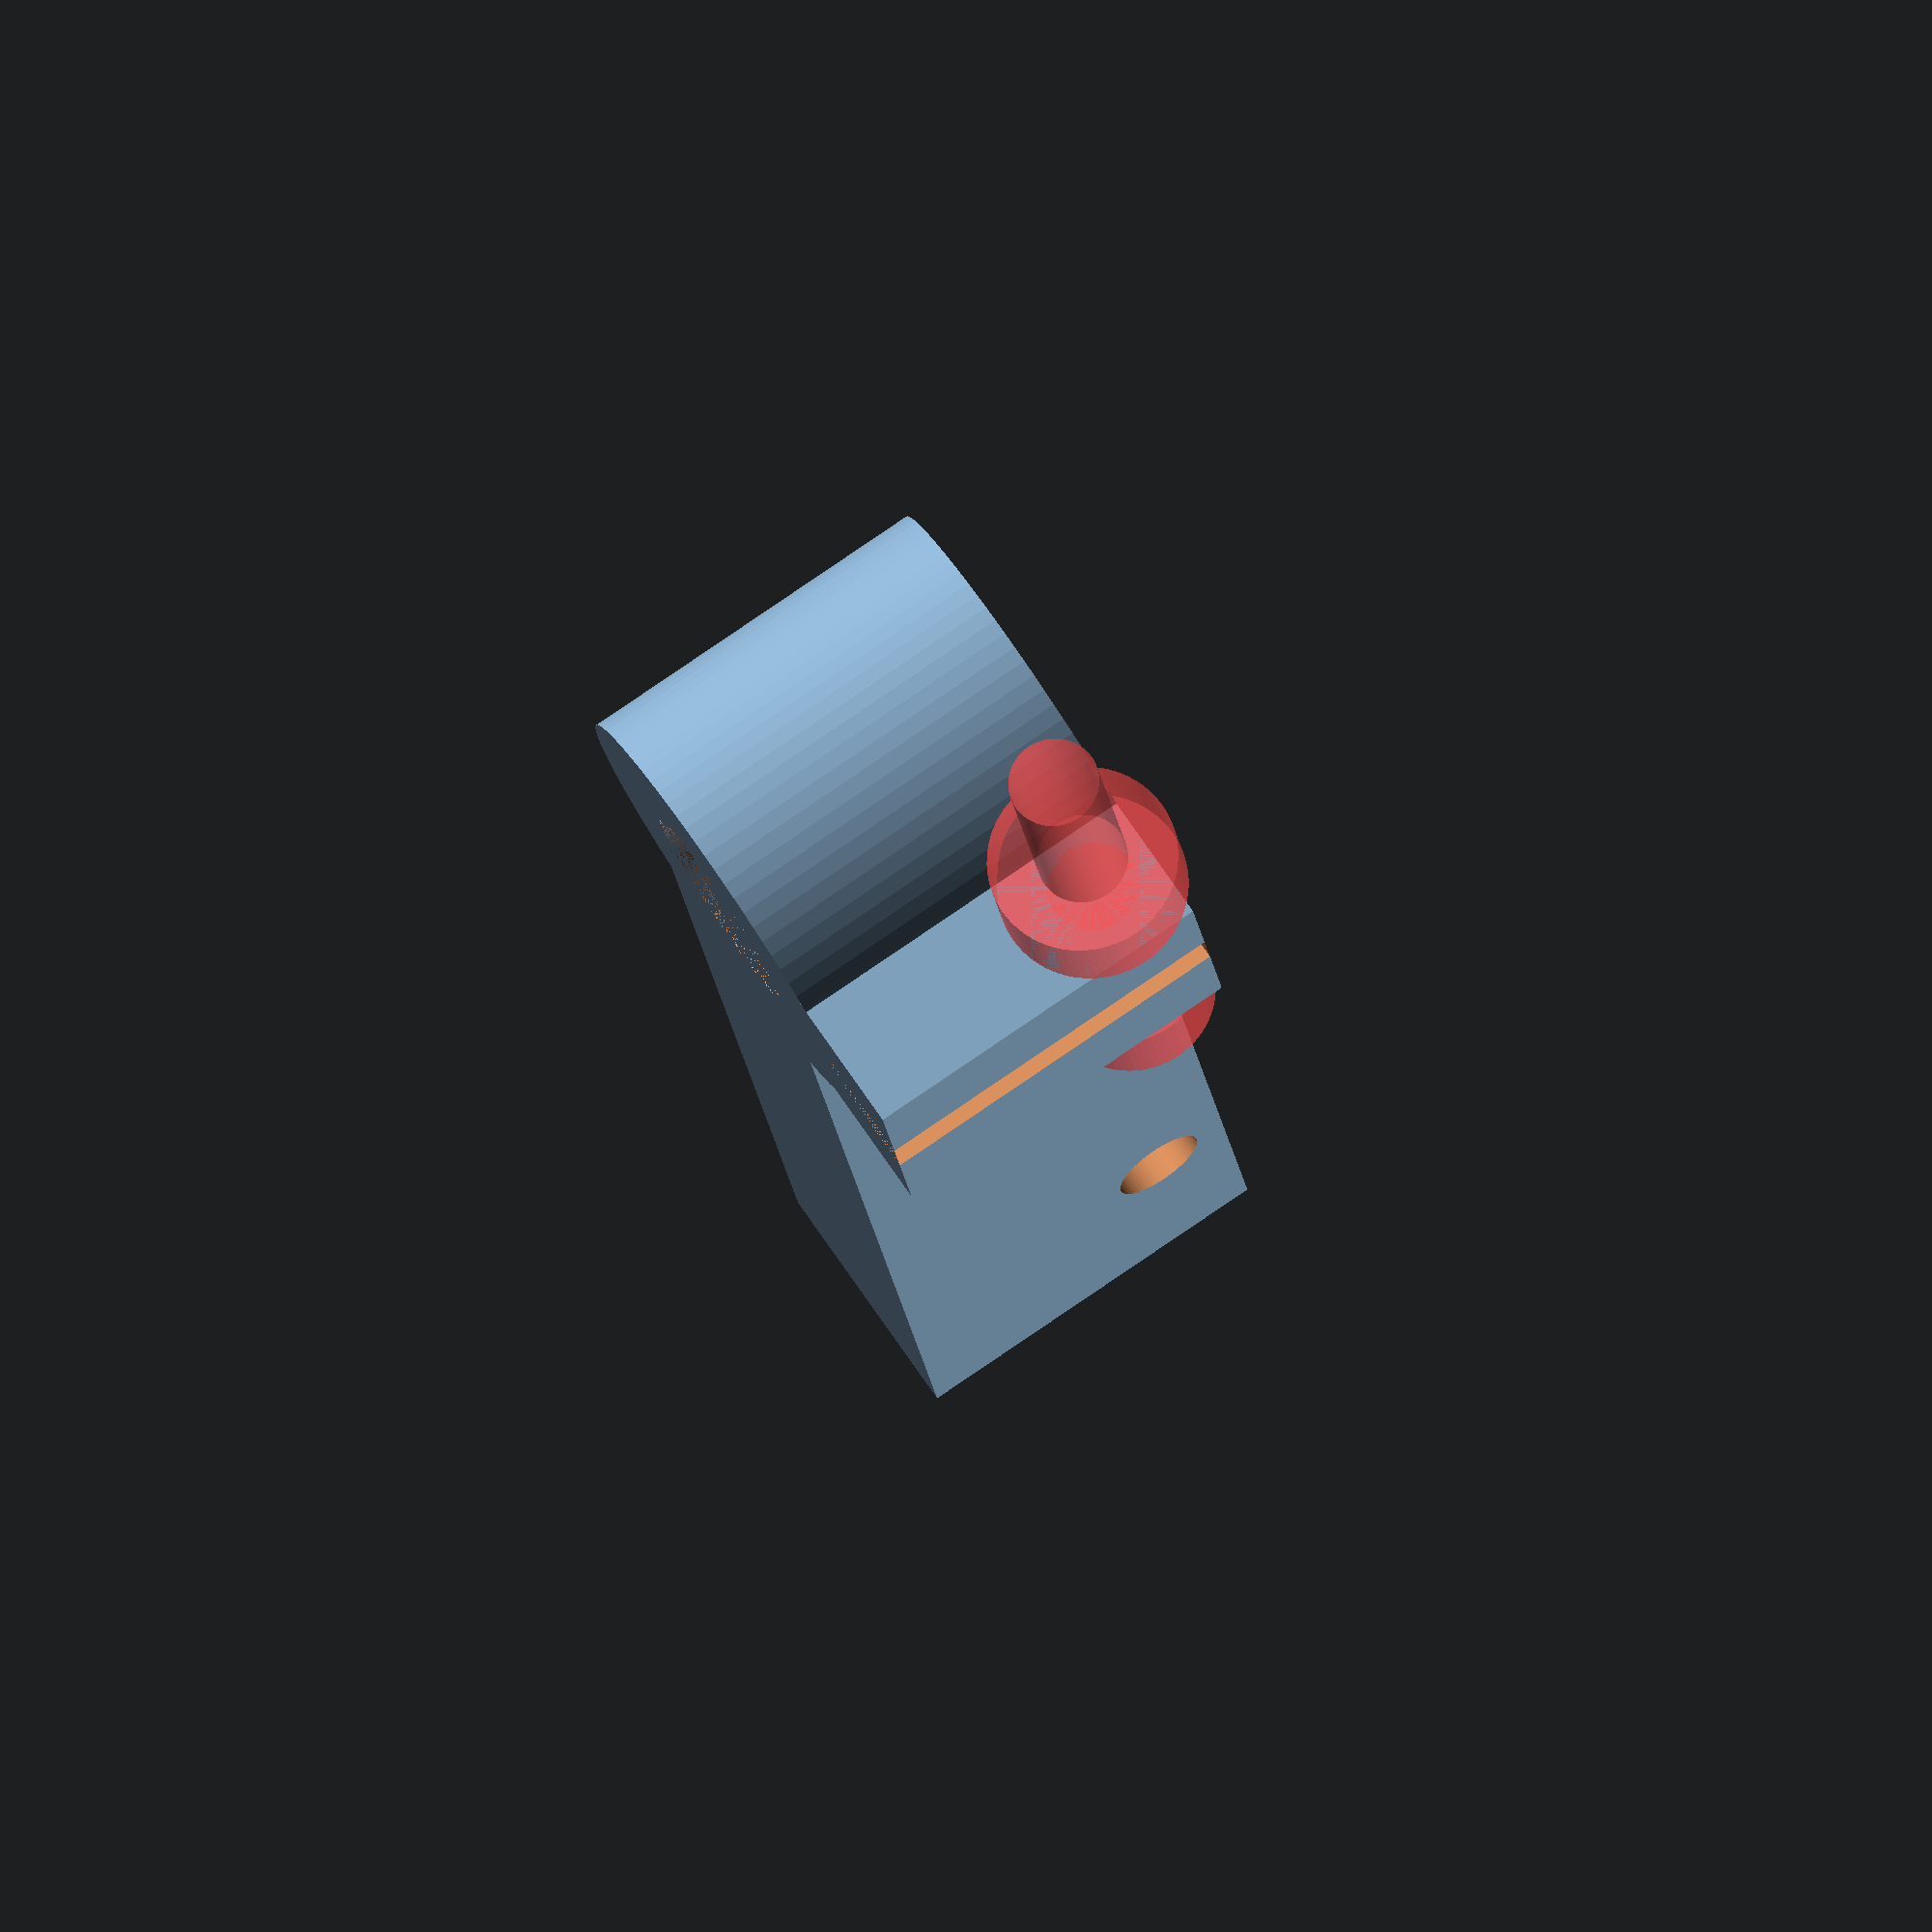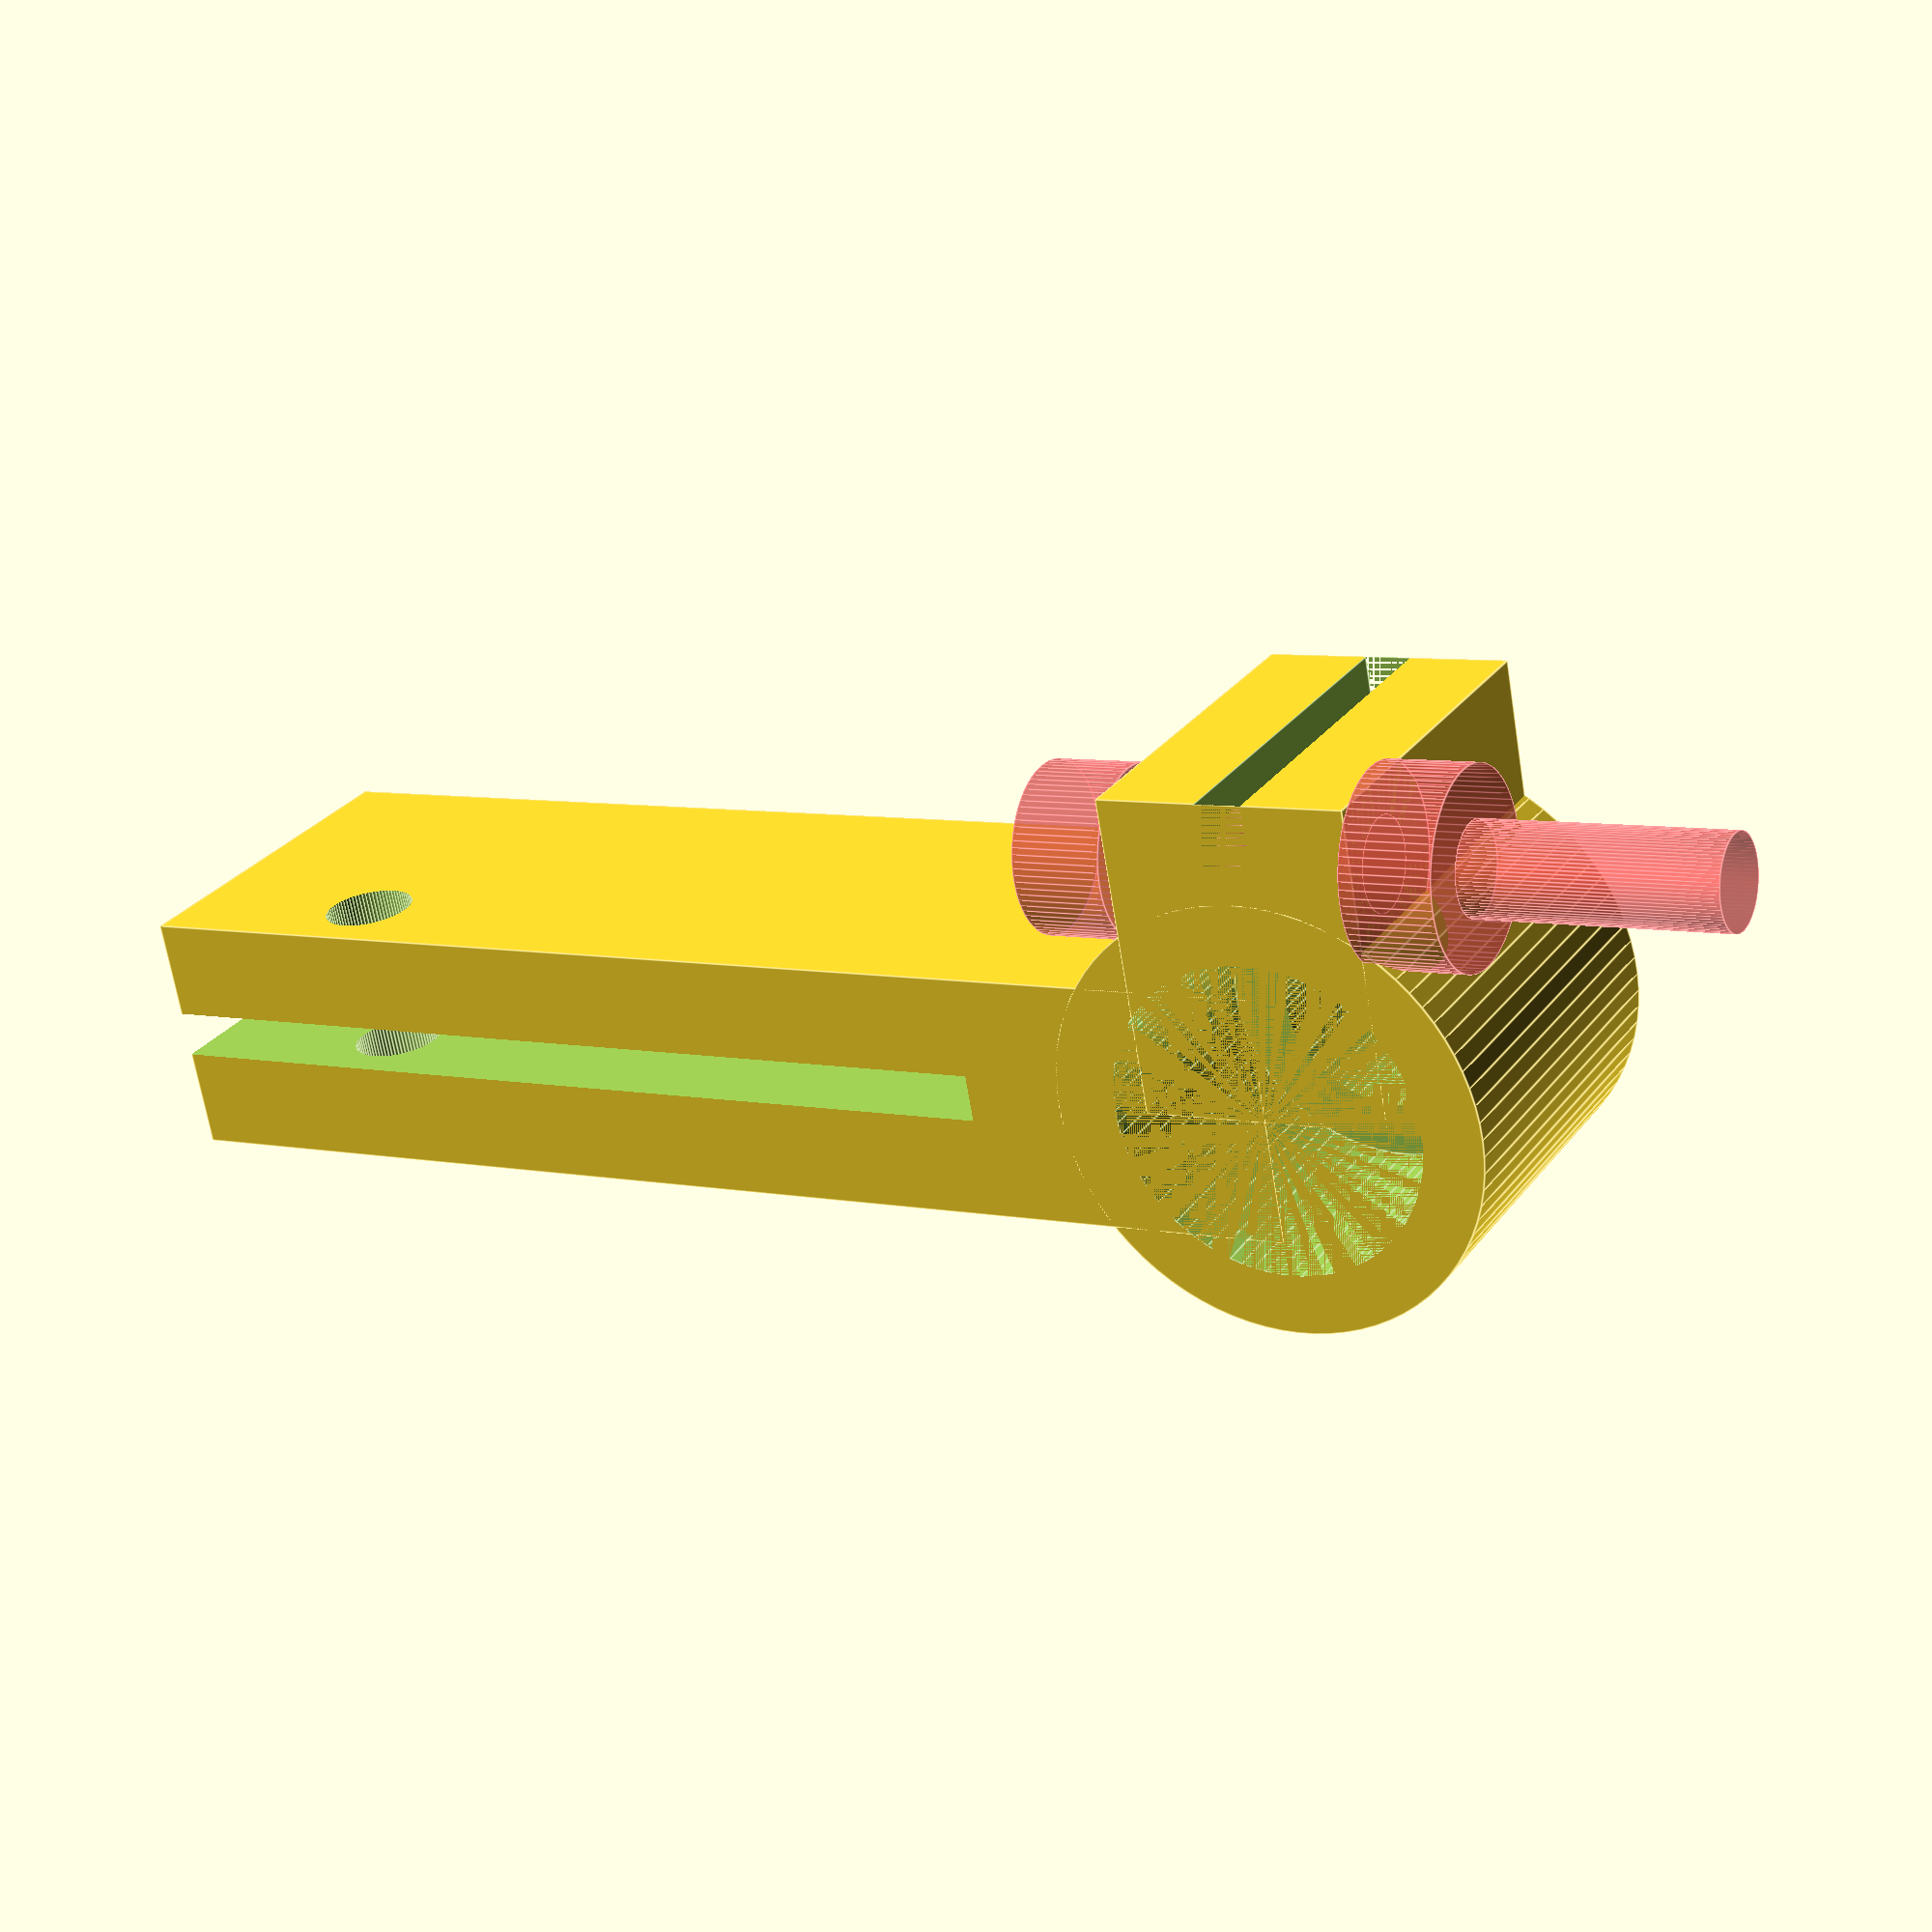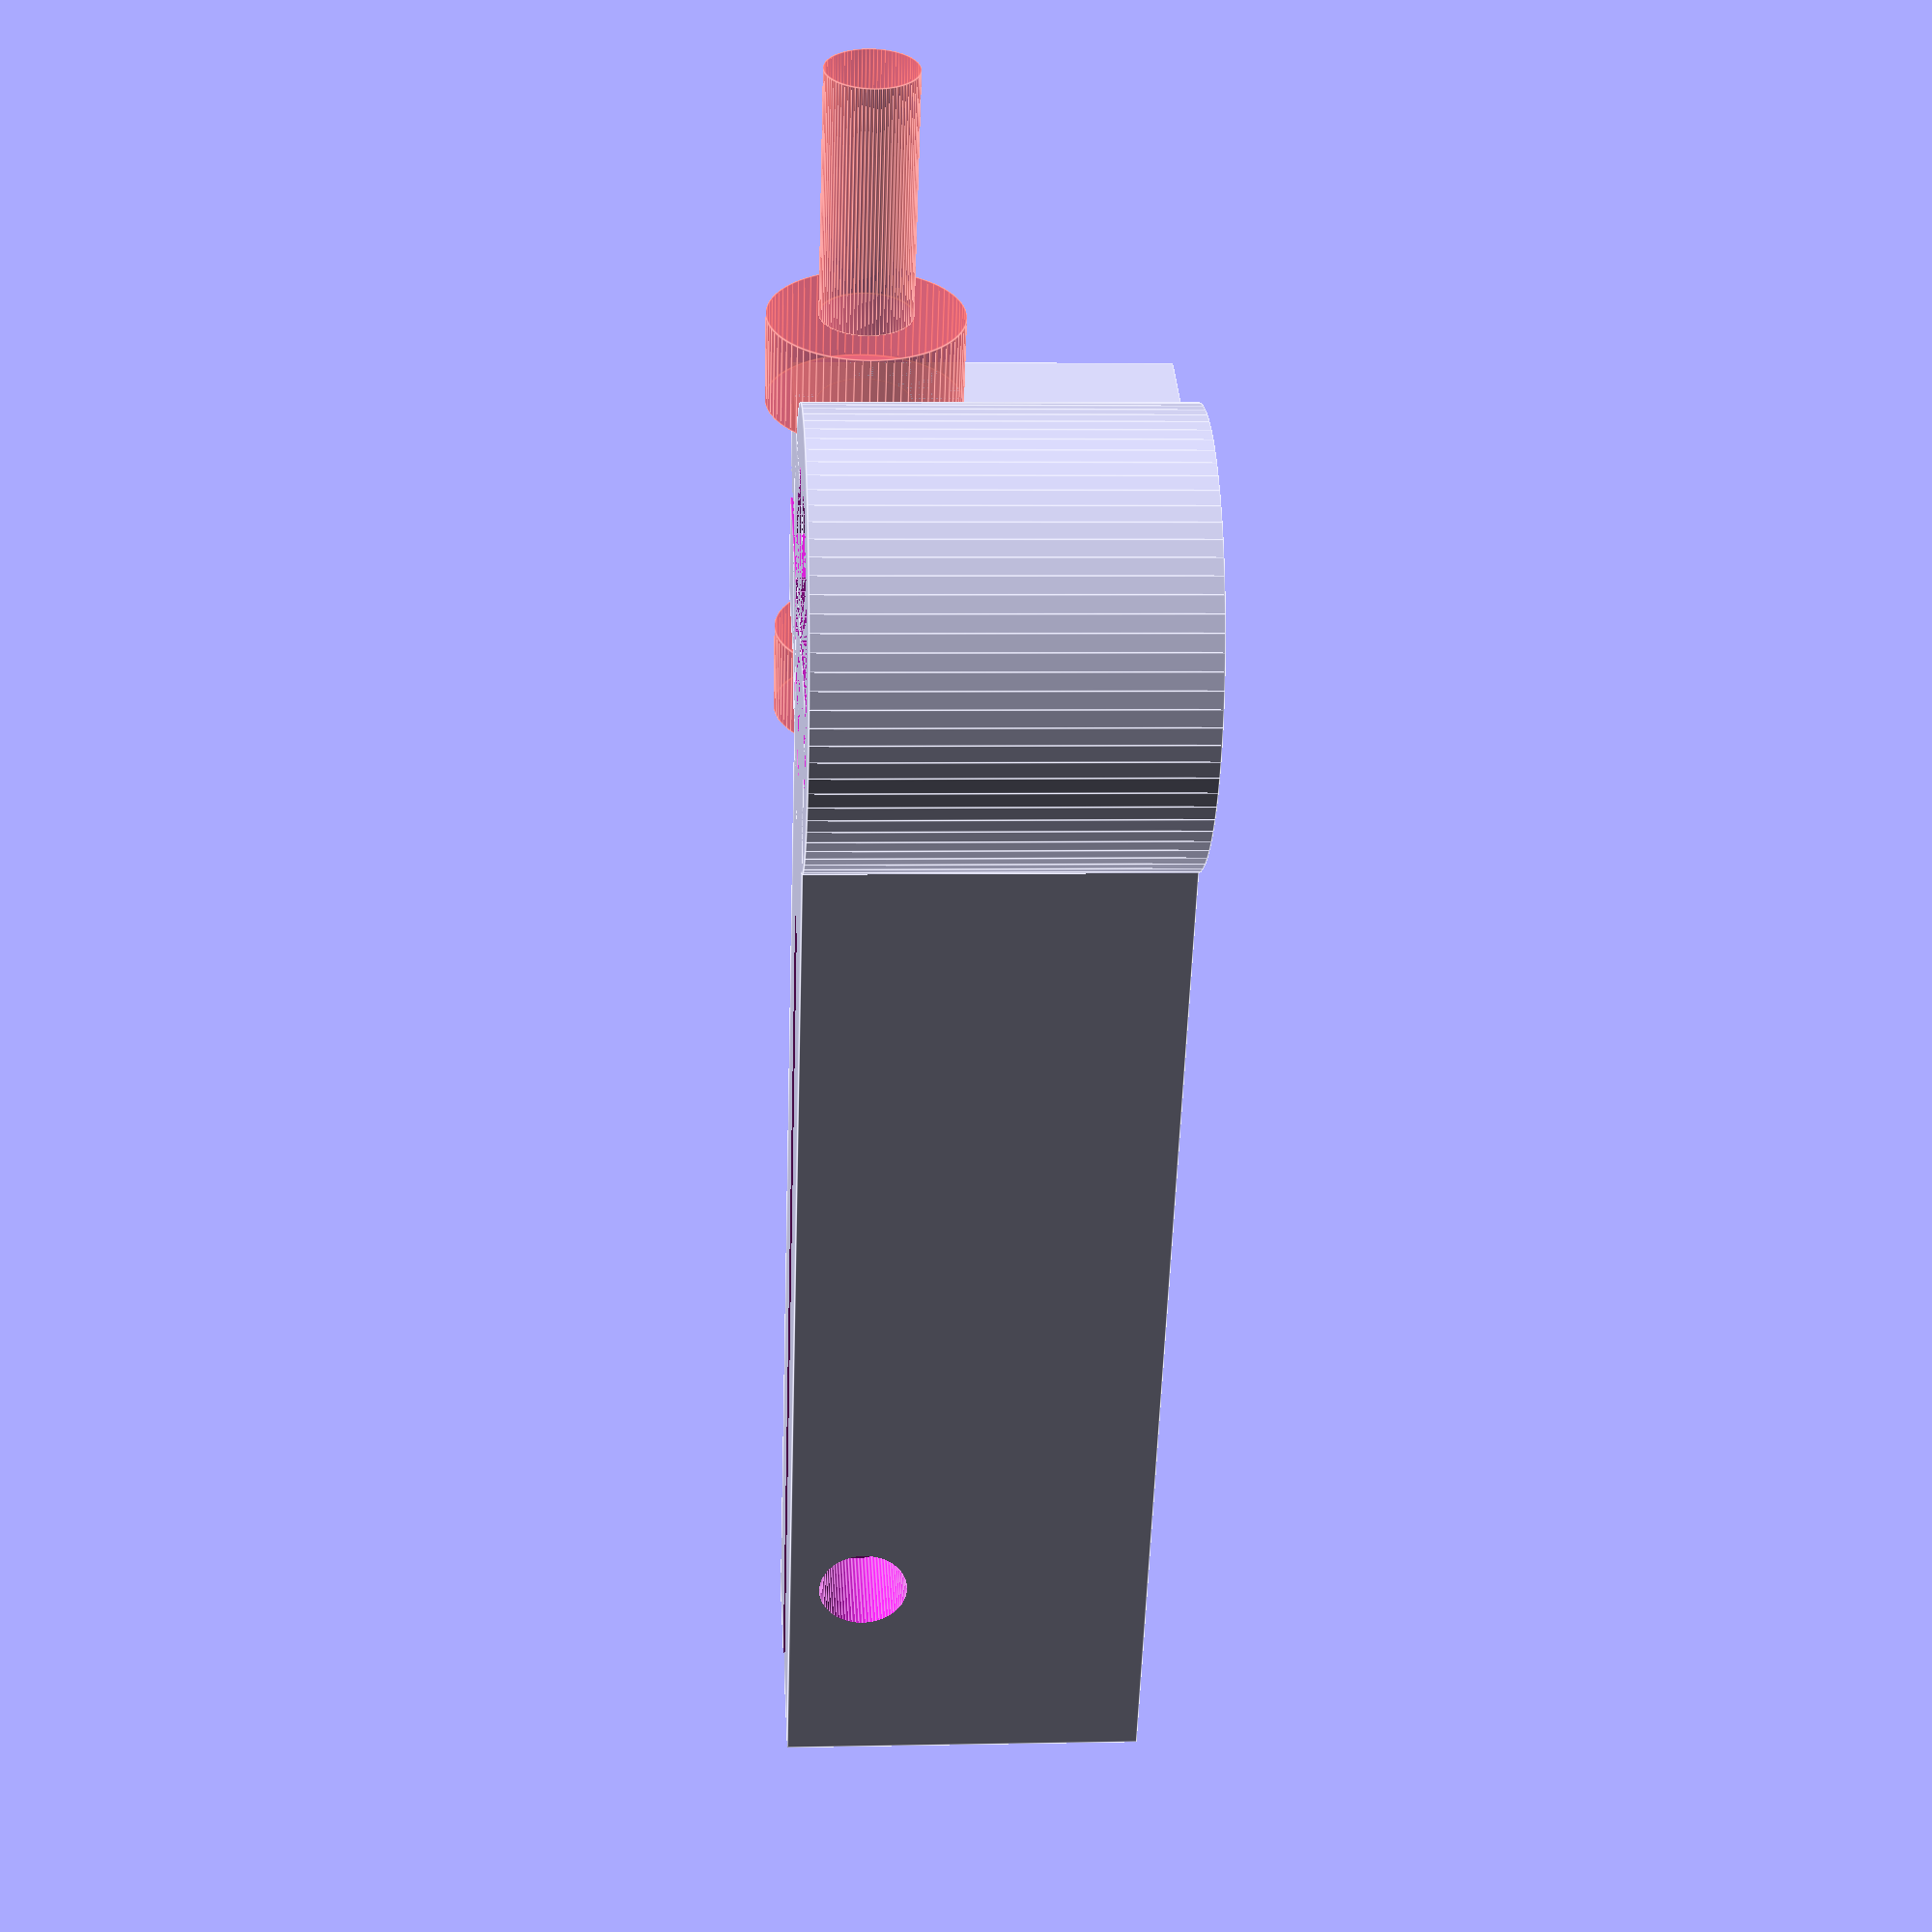
<openscad>
detail = 80;	//20=low, 80=high
height = 15;
barLength = 40;
holeDiam = 8;	//M8 bolt
ledgeThick = 2.5;
shaftDiam = 6+0.25;     //add a bit (6mm actual)
shaftPos = height/3;
shaftClampedLength = 35;        //after much fiddling this isn't the clamped length any more
shaftPad = 1;
penArmLength = 30;
penClampHeight = 15;
penClampThick = 4;
penDiam = 11;

layer = 0.2;

m5bolt = 5;
m5boltHead = 8;
m3bolt = 3;
bearingDiam = 10+0.5;       //add a bit (10mm actual)
bearingThick = 4;
bearingPad = 2;                 //padding around the outside of the bearing outer
bearingMarg = 0.4;              //thickness under the ends of the bearing & for clearances
bearingInterfaceDiam = 7;       //the nub that sticks up from the non-bearing side
shaftZ = (bearingThick + bearingMarg + bearingMarg/2); //was shaftPad+shaftDiam/2

boltMaxLen20 = 17.82; //max length for bolting on 20mm bolt

tiny=0.001;

//print 5 copies of the elbow joints (4x elbows + one wrist)
//print 1 of the wrist joints (one elbow is used as a wrist)

translate([0,10,0]) {
translate([-15,-60,0])elbowBearing3();
//translate([-15,-40,0])elbowBearing3();
//translate([-15,-20,0])elbowBearing3();
//translate([-15,40,0])elbowBearing3();

//wrist assembly
//wrist1();
//translate([-15,20,0])elbowBearing2();
}
//translate([-30,8,11])rotate([90,180,0])9g_servo();

//checking assembly of wrist
//translate([0,0,9.5])rotate([0,180,222])elbowBearing2();
//translate([0,0,9.5])rotate([0,180,318])elbowBearing2();

//print 2 copies of the shoulder shaft mounts
//rotate([0,0,90])translate([-15,-55,0])shaftMount();
//rotate([0,0,90])translate([-15,45,0])shaftMount();

//elbowBearing3();

//build surface for check
//color([0.5,0,0.5])translate([0,0,-2])cylinder(h=1,d=175);

module wrist1() {
    difference() {
        union() {
            //bearing housing
            cylinder(h=bearingThick+bearingMarg,d=bearingDiam+2*bearingPad,$fn=detail);
            //shaft housing
            translate([0,-(shaftDiam+shaftPad*2)/2,0])cube([bearingPad+shaftClampedLength+bearingDiam/2,shaftDiam+shaftPad*2,shaftPad+m3bolt+shaftDiam+shaftPad*2]);
            //clamp body
            rotate([0,0,90])translate([-bearingDiam,-(shaftDiam+shaftPad*2)/2,0])cube([bearingDiam,shaftDiam+shaftPad*2,bearingThick+bearingMarg]);
            //pen mount arm
            translate([0,(shaftDiam+shaftPad*2)/2,0])rotate([0,0,180])cube([penArmLength,shaftDiam+shaftPad*2,bearingThick+bearingMarg]);
            //pen clamp
            translate([-penArmLength,-(shaftDiam+shaftPad*2)/2,0])cube([penClampThick,shaftDiam+shaftPad*2,penClampHeight]);
            //pen clamp fixing
            translate([-(0.65*penArmLength),0,0])cylinder(h=penClampHeight,d1=5,d2=6,$fn=detail);
        }
        //remove bearing
        translate([0,0,bearingMarg])cylinder(h=m3bolt+shaftDiam+shaftPad*4,d=bearingDiam,$fn=detail);
        //bolt hole
        cylinder(h=bearingThick,d=bearingInterfaceDiam,$fn=detail);
        //shaft
        translate([bearingDiam,0,shaftZ])rotate([0,90,0])cylinder(h=shaftClampedLength,d=shaftDiam,$fn=detail);
        
        //remove extra bits for pivot angle
        rotate([0,0,40])translate([0,-(shaftDiam+shaftPad*2)/2,bearingMarg+bearingThick])cube([bearingPad+shaftClampedLength+bearingDiam/2,shaftDiam+shaftPad*2,shaftPad+m3bolt+shaftDiam+shaftPad]);
        mirror([0,1,0])rotate([0,0,40])translate([0,-(shaftDiam+shaftPad*2)/2,bearingMarg+bearingThick])cube([bearingPad+shaftClampedLength+bearingDiam/2,shaftDiam+shaftPad*2,shaftPad+m3bolt+shaftDiam+shaftPad*2]);
        //remove bearing mount + clearance
        translate([0,0,bearingThick+bearingMarg])cylinder(h=10,d=bearingDiam+2*2*bearingPad,$fn=detail);
        
        //keyway for clamping (shaft)
        translate([bearingDiam,-shaftDiam/8,shaftPad+shaftDiam/2])cube([bearingDiam/2+shaftClampedLength,shaftDiam/4,shaftDiam*2]);
        rotate([0,0,90]) {
            //keyway for bearing clamp
            translate([-bearingDiam-tiny,-shaftDiam/8,0])cube([bearingDiam,shaftDiam/4,bearingThick+bearingMarg]);
            //clamp bolt
            translate([-bearingDiam+bearingDiam/4,-(shaftDiam+2*shaftPad)/2,(bearingThick+bearingMarg)/2])rotate([90,0,180])boltHole(3,5.5,tiny+shaftDiam+2*shaftPad,3);
            translate([-bearingDiam+bearingDiam/4,3+(shaftDiam+2*shaftPad)/2,(bearingThick+bearingMarg)/2])rotate([90,0,180])boltHole(3,6.3,tiny+shaftDiam+2*shaftPad,3);
        }
        
        //clamp bolt (shaft)
        translate([shaftClampedLength,bearingDiam/2,shaftPad*2+shaftDiam+m3bolt/2])rotate([90,0,0])cylinder(h=bearingDiam,d=m3bolt,$fn=detail);
        translate([-bearingDiam*1.5,-bearingDiam,bearingThick+bearingMarg])cube([bearingDiam*2,bearingDiam*2,bearingDiam*2]);
        //pen clamp surface
        translate([-penArmLength-penDiam/2+2,0,0])rotate([])cylinder(h=penClampHeight,d=penDiam,$fn=detail);
    }
    
    
}


module elbowBearing3() {
    difference() {
        union() {
            cylinder(h=shaftPad+m3bolt+shaftDiam+shaftPad*2,d=bearingDiam+2*bearingPad,$fn=detail);
            translate([0,-(shaftDiam+shaftPad*2)/2,0])cube([bearingPad+shaftClampedLength+bearingDiam/2,shaftDiam+shaftPad*2,shaftPad+m3bolt+shaftDiam+shaftPad*2]);
            rotate([0,0,90])translate([-bearingDiam,-(shaftDiam+shaftPad*2)/2,0])cube([bearingDiam,shaftDiam+shaftPad*2,shaftPad+m3bolt+shaftDiam+shaftPad*2]);
        }
        //remove bearing
        translate([0,0,(shaftPad+m3bolt+shaftDiam+shaftPad*2)-(bearingThick*2+0.6)])cylinder(h=bearingThick*2+0.6,d=bearingDiam,$fn=detail);
        //bolt hole
        cylinder(h=bearingThick,d=bearingInterfaceDiam,$fn=detail);
        //shaft
        translate([bearingDiam,0,shaftZ])rotate([0,90,0])cylinder(h=shaftClampedLength,d=shaftDiam,$fn=detail);
        
        //remove extra bits for pivot angle
//        rotate([0,0,40])translate([0,-(shaftDiam+shaftPad*2)/2,bearingMarg+bearingThick*2+0.5])cube([bearingPad+shaftClampedLength+bearingDiam/2,shaftDiam+shaftPad*2,shaftPad+m3bolt+shaftDiam+shaftPad]);
//        mirror([0,1,0])rotate([0,0,40])translate([0,-(shaftDiam+shaftPad*2)/2,bearingMarg+bearingThick*2+0.5])cube([bearingPad+shaftClampedLength+bearingDiam/2,shaftDiam+shaftPad*2,shaftPad+m3bolt+shaftDiam+shaftPad*2]);
        //remove bearing mount + clearance
//        translate([0,0,bearingMarg+bearingThick*2+0.5])cylinder(h=10,d=bearingDiam+2*2*bearingPad,$fn=detail);
        
        //keyway for clamping (shaft)
        translate([bearingDiam,-shaftDiam/8,shaftPad+shaftDiam/2])cube([bearingDiam/2+shaftClampedLength,shaftDiam/4,shaftPad+m3bolt+shaftDiam+shaftPad*2]);
        rotate([0,0,90]) {
            //keyway for bearing clamp
            translate([-bearingDiam-tiny,-shaftDiam/8,0])cube([bearingDiam,shaftDiam/4,shaftPad+m3bolt+shaftDiam+shaftPad*2]);
            //clamp bolt
            #translate([-bearingDiam+bearingDiam/4,-(shaftDiam+2*shaftPad)/2,(shaftPad+m3bolt+shaftDiam+shaftPad*2)-(bearingThick+bearingMarg)/2])rotate([90,0,180])boltHole(3,5.5,tiny+shaftDiam+2*shaftPad,3);
            #translate([-bearingDiam+bearingDiam/4,3+(shaftDiam+2*shaftPad)/2,(shaftPad+m3bolt+shaftDiam+shaftPad*2)-(bearingThick+bearingMarg)/2])rotate([90,0,180])boltHole(3,6.3,tiny+shaftDiam+2*shaftPad,3);
        }
        
        //clamp bolt (shaft)
        translate([shaftClampedLength,bearingDiam/2,shaftPad*2+shaftDiam+m3bolt/2])rotate([90,0,0])cylinder(h=bearingDiam,d=m3bolt,$fn=detail);
        //final clip to top of bearings
//        translate([-bearingDiam*1.5,-bearingDiam,bearingMarg+bearingThick*2+0.5])cube([bearingDiam*2,bearingDiam*2,bearingDiam*2]);
    }
}

module elbowBearing2() {
    difference() {
        union() {
            cylinder(h=bearingThick+bearingMarg,d=bearingDiam+2*bearingPad,$fn=detail);
            translate([0,-(shaftDiam+shaftPad*2)/2,0])cube([bearingPad+shaftClampedLength+bearingDiam/2,shaftDiam+shaftPad*2,shaftPad+m3bolt+shaftDiam+shaftPad*2]);
            rotate([0,0,90])translate([-bearingDiam,-(shaftDiam+shaftPad*2)/2,0])cube([bearingDiam,shaftDiam+shaftPad*2,bearingThick+bearingMarg]);
        }
        //remove bearing
        translate([0,0,bearingMarg])cylinder(h=m3bolt+shaftDiam+shaftPad*4,d=bearingDiam,$fn=detail);
        //bolt hole
        cylinder(h=bearingThick,d=bearingInterfaceDiam,$fn=detail);
        //shaft
        translate([bearingDiam,0,shaftZ])rotate([0,90,0])cylinder(h=shaftClampedLength,d=shaftDiam,$fn=detail);
        
        //remove extra bits for pivot angle
        rotate([0,0,40])translate([0,-(shaftDiam+shaftPad*2)/2,bearingMarg+bearingThick])cube([bearingPad+shaftClampedLength+bearingDiam/2,shaftDiam+shaftPad*2,shaftPad+m3bolt+shaftDiam+shaftPad]);
        mirror([0,1,0])rotate([0,0,40])translate([0,-(shaftDiam+shaftPad*2)/2,bearingMarg+bearingThick])cube([bearingPad+shaftClampedLength+bearingDiam/2,shaftDiam+shaftPad*2,shaftPad+m3bolt+shaftDiam+shaftPad*2]);
        //remove bearing mount + clearance
        translate([0,0,bearingThick+bearingMarg])cylinder(h=10,d=bearingDiam+2*2*bearingPad,$fn=detail);
        
        //keyway for clamping (shaft)
        translate([bearingDiam,-shaftDiam/8,shaftPad+shaftDiam/2])cube([bearingDiam/2+shaftClampedLength,shaftDiam/4,shaftDiam*2]);
        rotate([0,0,90]) {
            //keyway for bearing clamp
            translate([-bearingDiam-tiny,-shaftDiam/8,0])cube([bearingDiam,shaftDiam/4,bearingThick+bearingMarg]);
            //clamp bolt
            translate([-bearingDiam+bearingDiam/4,-(shaftDiam+2*shaftPad)/2,(bearingThick+bearingMarg)/2])rotate([90,0,180])boltHole(3,5.5,tiny+shaftDiam+2*shaftPad,3);
            translate([-bearingDiam+bearingDiam/4,3+(shaftDiam+2*shaftPad)/2,(bearingThick+bearingMarg)/2])rotate([90,0,180])boltHole(3,6.3,tiny+shaftDiam+2*shaftPad,3);
        }
        
        //clamp bolt (shaft)
        translate([shaftClampedLength,bearingDiam/2,shaftPad*2+shaftDiam+m3bolt/2])rotate([90,0,0])cylinder(h=bearingDiam,d=m3bolt,$fn=detail);
        translate([-bearingDiam*1.5,-bearingDiam,bearingThick+bearingMarg])cube([bearingDiam*2,bearingDiam*2,bearingDiam*2]);
    }
}

module shaftMount() {
	difference() {
		union() {
			cylinder(h=height,d=holeDiam*2,$fn=detail);
			translate([0,-holeDiam,0])cube([barLength,holeDiam*2,height]);
                    //clamp for shaft
                    rotate([0,0,0])translate([-holeDiam*1.5,-holeDiam/2,0])cube([holeDiam,shaftDiam+shaftPad*2,height]);
		}
		cylinder(h=height,d=holeDiam,$fn=detail);
		translate([holeDiam,0,shaftPos])rotate([0,90,0]) {
			cylinder(h=barLength,d=shaftDiam,$fn=detail);
			translate([-height,-shaftDiam/4,0])cube([height,shaftDiam/2,barLength]);
		}
		translate([barLength-holeDiam,holeDiam-4.5,1.5+shaftPos+shaftDiam/2])rotate([90,0,0])boltHoleNut(7,5.7,12,3.5);
                //keyway for shaft clamp
                translate([-holeDiam*2,-1.4*shaftDiam/8,0])cube([bearingDiam*1.5,1.4*shaftDiam/4,height]);
                //clamp bolts
            translate([-bearingDiam+bearingDiam/4,-(shaftDiam+2*shaftPad)/2,(bearingThick+bearingMarg)/2+1])rotate([90,0,180])boltHole(3,5.5,tiny+shaftDiam+2*shaftPad,3);
            translate([-bearingDiam+bearingDiam/4,3+(shaftDiam+2*shaftPad)/2,(bearingThick+bearingMarg)/2+1])rotate([90,0,180])boltHole(3,6.3,tiny+shaftDiam+2*shaftPad,3);
            translate([-bearingDiam+bearingDiam/4,-(shaftDiam+2*shaftPad)/2,(bearingThick+bearingMarg)/2+height-6])rotate([90,0,180])boltHole(3,5.5,tiny+shaftDiam+2*shaftPad,3);
            translate([-bearingDiam+bearingDiam/4,3+(shaftDiam+2*shaftPad)/2,(bearingThick+bearingMarg)/2+height-6])rotate([90,0,180])boltHole(3,6.3,tiny+shaftDiam+2*shaftPad,3);
	}
	
}




module boltHole(headLength, headDiam, shaftLength, shaftDiam) {
 	//(M3)
	//head length std = 3mm
	//head diameter std = 5.5mm
	//shaft diameter std = 3mm
	//length defined
	union() {
		cylinder(h=shaftLength,d=shaftDiam,$fn=detail);
		translate([0,0,-headLength]) cylinder(h=headLength,d=headDiam,$fn=detail); //h=2.9
	}
}

module boltHoleNut(headLength, headDiam, shaftLength, shaftDiam) {
 	//(M3)
	//head length std = 3mm
	//head diameter std = 5.5mm
	//shaft diameter std = 3mm
	//length defined
	union() {
		cylinder(h=shaftLength,d=shaftDiam,$fn=detail);
		translate([0,0,-headLength]) cylinder(h=headLength,d=headDiam,$fn=detail); //h=2.9
		translate([0,0,shaftLength-2.4])cylinder(h=2.4,d=6.8,$fn=6);
	}
}


// from http://www.thingiverse.com/TheCase/designs/
// 9G Servo in OpenSCAD by TheCase is licensed under the Creative Commons - Attribution license.
module 9g_servo(){
	difference(){			
		union(){
			color("steel blue") cube([23,12.5,22], center=true);
			color("steel blue") translate([0,0,5]) cube([32,12,2], center=true);
			color("steel blue") translate([5.5,0,2.75]) cylinder(r=6, h=25.75, $fn=20, center=true);
			color("steel blue") translate([-.5,0,2.75]) cylinder(r=1, h=25.75, $fn=20, center=true);
			color("steel blue") translate([-1,0,2.75]) cube([5,5.6,24.5], center=true);		
			color("white") translate([5.5,0,3.65]) cylinder(r=2.35, h=29.25, $fn=20, center=true);				
		}
		translate([10,0,-11]) rotate([0,-30,0]) cube([8,13,4], center=true);
		for ( hole = [14,-14] ){
			translate([hole,0,5]) cylinder(r=2.2, h=4, $fn=20, center=true);
		}	
	}
}

</openscad>
<views>
elev=278.0 azim=101.7 roll=235.8 proj=o view=wireframe
elev=332.2 azim=169.3 roll=28.9 proj=p view=edges
elev=355.2 azim=119.3 roll=86.1 proj=p view=edges
</views>
